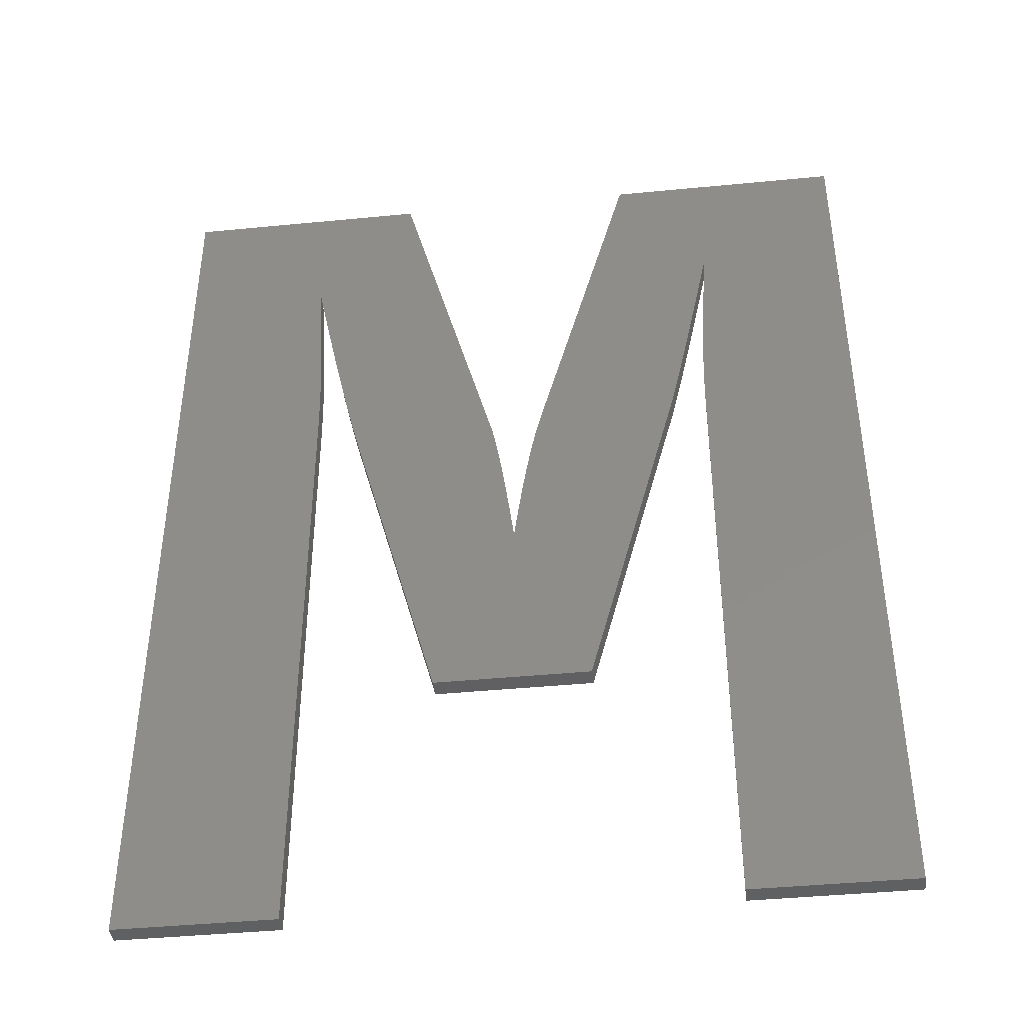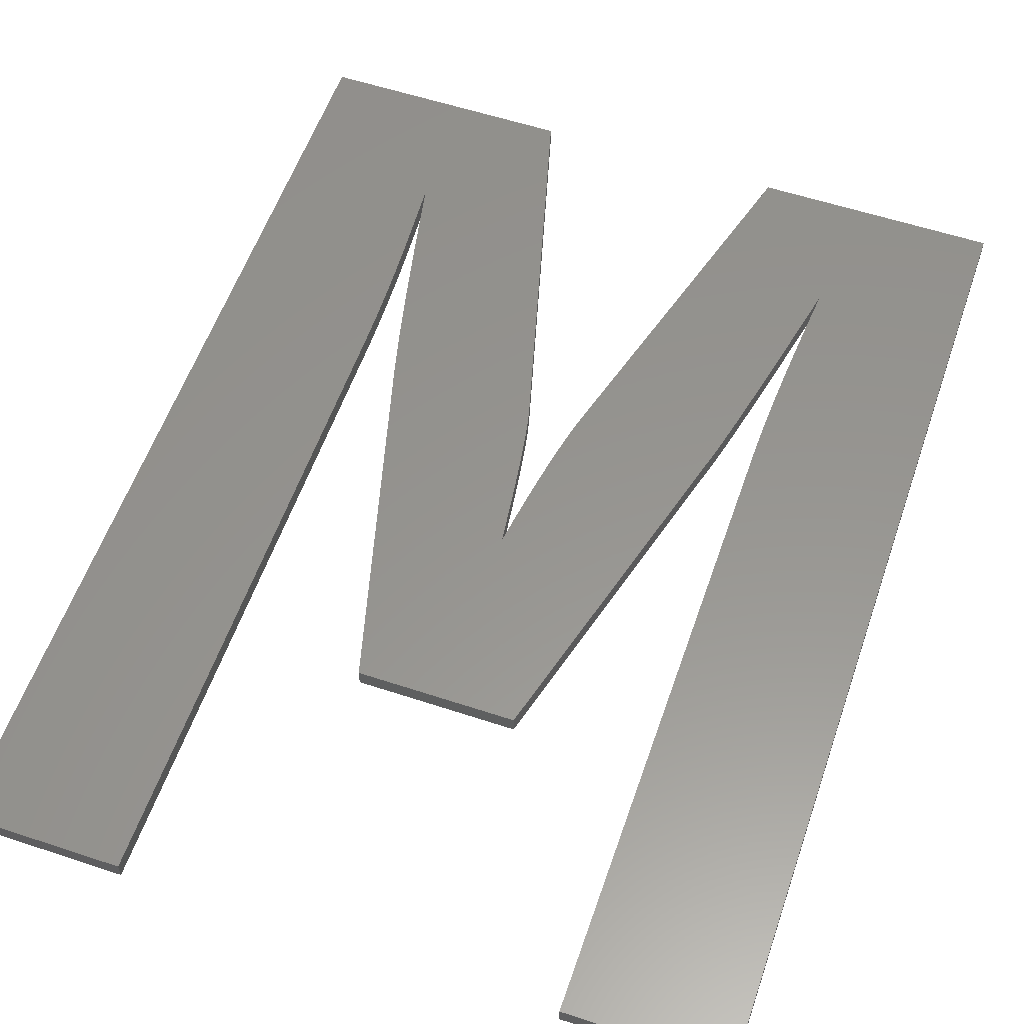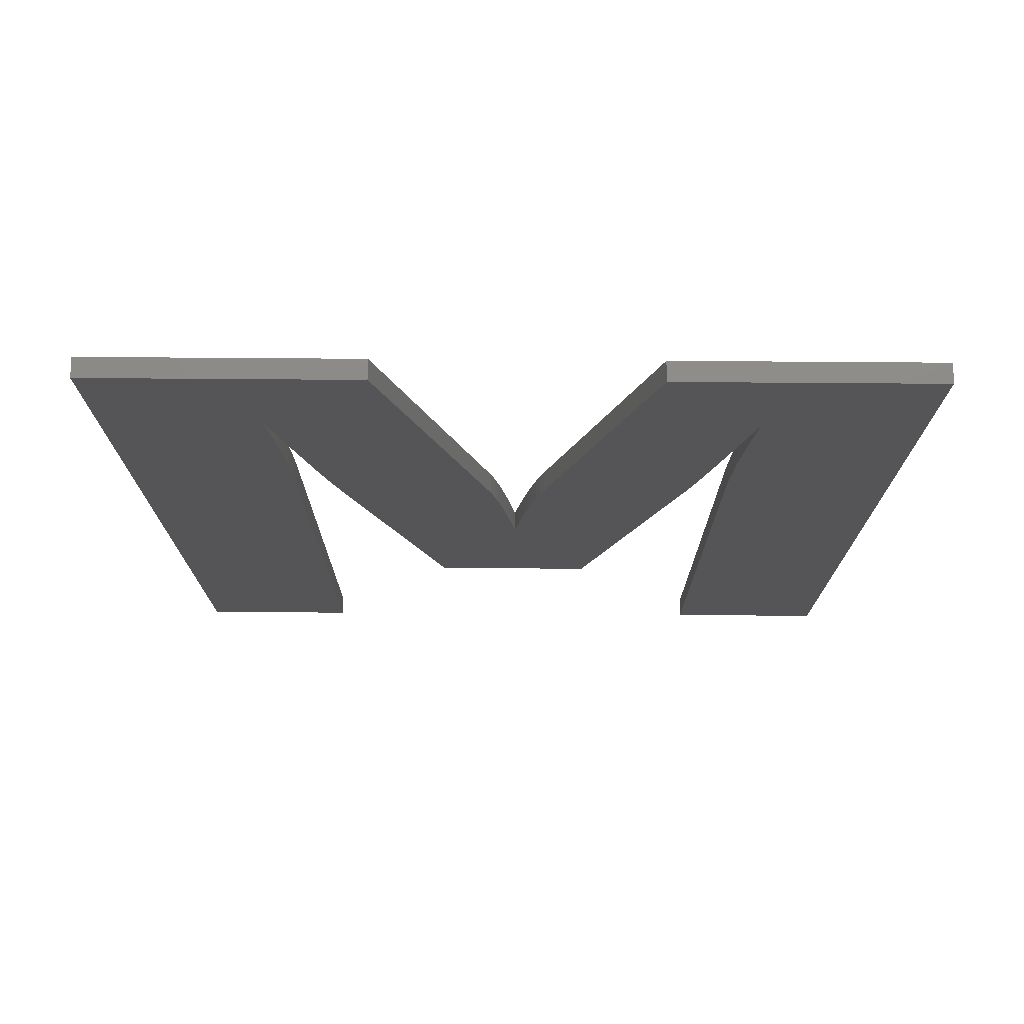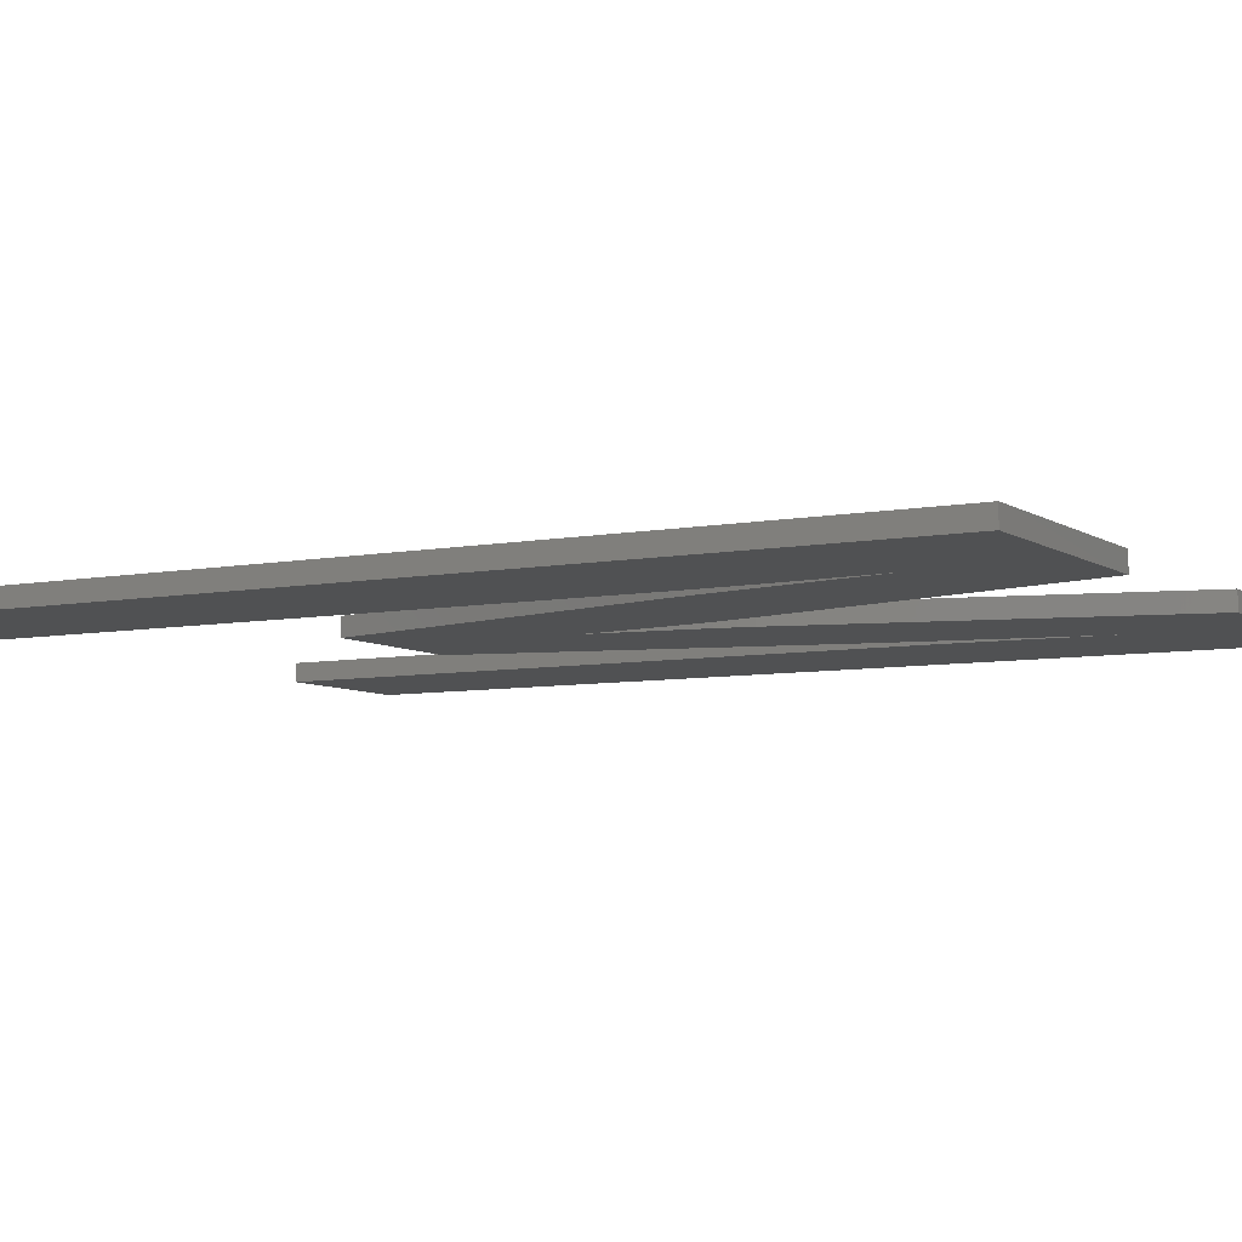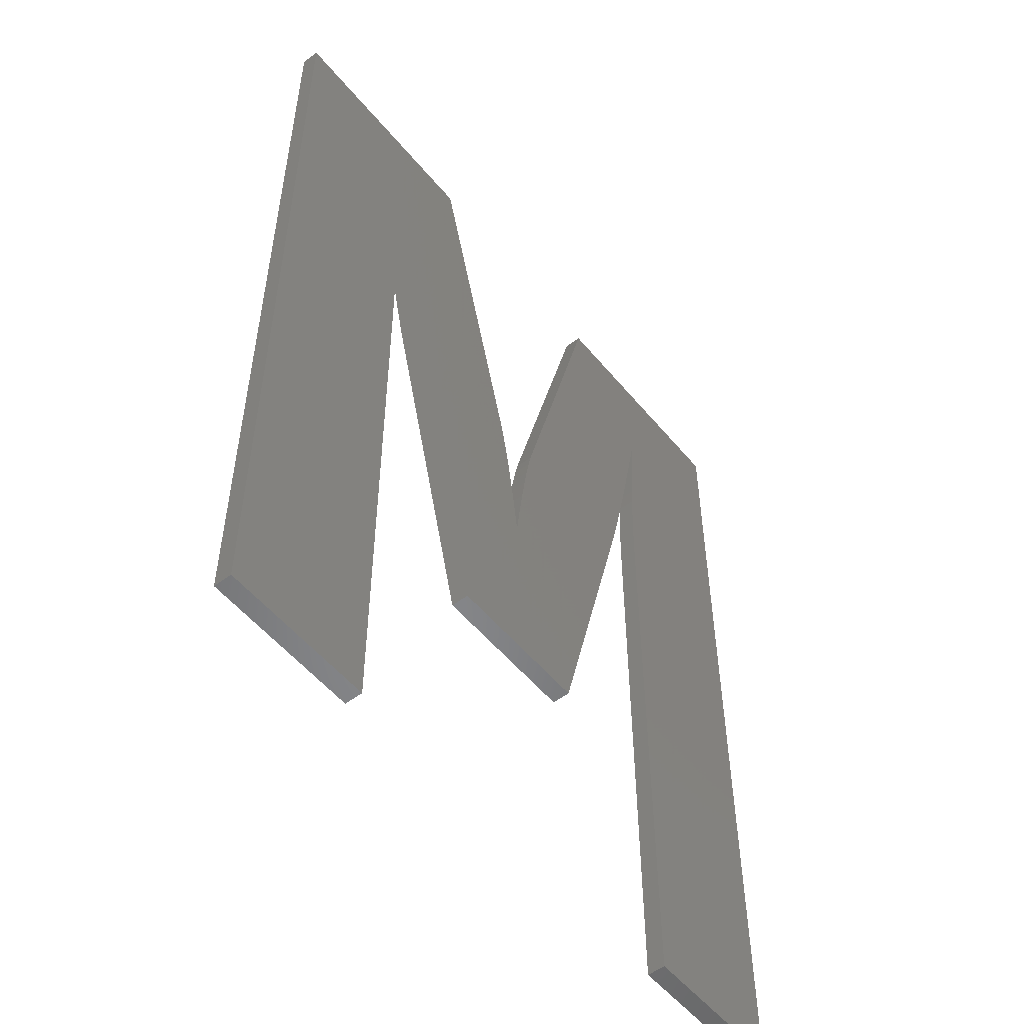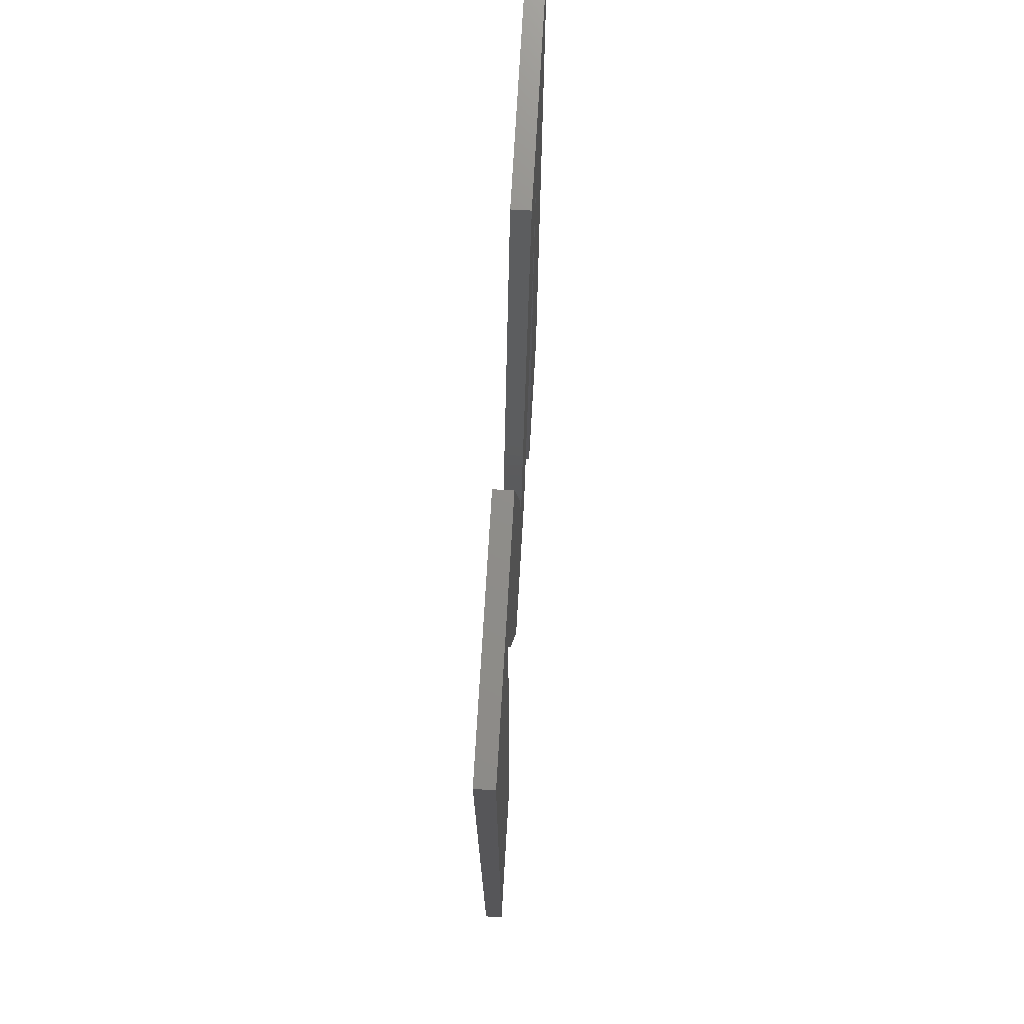
<metadata>
{"format":"stl","ext":"stl","renderer":"f3d","projection":"perspective","resolution":1024,"background":"white","views":[{"elev":-42.1,"azim":6.7,"up":"+Y"},{"elev":57.4,"azim":19.0,"up":"+Z"},{"elev":75.8,"azim":0.4,"up":"+Y"},{"elev":-6.8,"azim":119.6,"up":"+Z"},{"elev":-53.6,"azim":128.6,"up":"+Y"},{"elev":73.9,"azim":-86.6,"up":"+Y"}]}
</metadata>
<code>
# stl→obj: 112 verts, 220 faces
v -19.37 -55.94 0
v -10.87 -22.39 0
v -10.87 -55.94 0
v -19.37 -3.801 0
v -10.87 -21.33 0
v -10.89 -20.24 0
v -10.92 -19.15 0
v -10.96 -18.04 0
v -11 -16.91 0
v -11.07 -15.78 0
v -11.14 -14.62 0
v 11.9 -22.39 0
v 20.48 -3.801 0
v 20.48 -55.94 0
v 12.35 -12.85 0
v 12.52 -10.76 0
v 12.22 -14.8 0
v 12.1 -16.61 0
v 12.01 -18.27 0
v 11.95 -19.79 0
v 11.91 -21.16 0
v 11.9 -55.94 0
v 2.275 -23.13 0
v 11.9 -13.77 0
v 11.35 -16.41 0
v 10.87 -18.67 0
v 10.45 -20.55 0
v 10.11 -22.06 0
v 9.83 -23.19 0
v 9.619 -23.94 0
v 7.532 -3.801 0
v 0.7292 -32.02 0
v 4.826 -42.03 0
v 2.054 -24.02 0
v 1.833 -25.04 0
v 1.612 -26.18 0
v 1.392 -27.45 0
v 1.171 -28.85 0
v 0.95 -30.37 0
v -8.47 -23.94 0
v 0.4814 -30.09 0
v 0.2463 -28.39 0
v 0.02383 -26.89 0
v -0.186 -25.62 0
v -0.3832 -24.56 0
v -0.5678 -23.72 0
v -3.6 -42.03 0
v -0.7397 -23.09 0
v -8.805 -22.65 0
v -9.168 -21.16 0
v -9.559 -19.47 0
v -9.979 -17.59 0
v -10.43 -15.51 0
v -5.958 -3.801 0
v -10.9 -13.23 0
v -11.41 -10.76 0
v 12.35 -12.85 1
v 20.48 -3.801 1
v 12.52 -10.76 1
v 7.532 -3.801 1
v 11.9 -13.77 1
v 2.275 -23.13 1
v 11.35 -16.41 1
v 10.87 -18.67 1
v 10.45 -20.55 1
v 10.11 -22.06 1
v 9.83 -23.19 1
v 9.619 -23.94 1
v 2.054 -24.02 1
v 1.833 -25.04 1
v 1.612 -26.18 1
v 1.392 -27.45 1
v 1.171 -28.85 1
v 0.95 -30.37 1
v 0.7292 -32.02 1
v 4.826 -42.03 1
v -8.47 -23.94 1
v 0.4814 -30.09 1
v 0.2463 -28.39 1
v 0.02383 -26.89 1
v -0.186 -25.62 1
v -0.3832 -24.56 1
v -0.5678 -23.72 1
v -0.7397 -23.09 1
v -3.6 -42.03 1
v -10.43 -15.51 1
v -5.958 -3.801 1
v -8.805 -22.65 1
v -9.168 -21.16 1
v -9.559 -19.47 1
v -9.979 -17.59 1
v -10.9 -13.23 1
v -11.41 -10.76 1
v -19.37 -3.801 1
v 12.22 -14.8 1
v 12.1 -16.61 1
v 12.01 -18.27 1
v 11.95 -19.79 1
v 11.91 -21.16 1
v 11.9 -22.39 1
v 20.48 -55.94 1
v 11.9 -55.94 1
v -10.87 -22.39 1
v -10.87 -21.33 1
v -10.89 -20.24 1
v -10.92 -19.15 1
v -10.96 -18.04 1
v -11 -16.91 1
v -11.07 -15.78 1
v -11.14 -14.62 1
v -19.37 -55.94 1
v -10.87 -55.94 1
f 1 2 3
f 4 2 1
f 2 4 5
f 5 4 6
f 6 4 7
f 7 4 8
f 8 4 9
f 9 4 10
f 10 4 11
f 12 13 14
f 13 15 16
f 13 17 15
f 13 18 17
f 13 19 18
f 13 20 19
f 13 21 20
f 12 14 22
f 13 12 21
f 23 24 25
f 23 25 26
f 23 26 27
f 23 27 28
f 23 28 29
f 23 29 30
f 16 31 13
f 24 23 31
f 32 30 33
f 24 31 16
f 30 34 23
f 30 35 34
f 30 36 35
f 30 37 36
f 30 38 37
f 30 39 38
f 30 32 39
f 40 41 32
f 41 40 42
f 42 40 43
f 43 40 44
f 44 40 45
f 45 40 46
f 47 32 33
f 40 32 47
f 46 40 48
f 49 48 40
f 50 48 49
f 51 48 50
f 52 48 51
f 53 48 52
f 48 53 54
f 55 54 53
f 56 54 55
f 56 4 54
f 11 4 56
f 57 58 59
f 60 61 59
f 62 61 60
f 63 62 64
f 64 62 65
f 65 62 66
f 66 62 67
f 60 59 58
f 61 62 63
f 67 62 68
f 69 68 62
f 70 68 69
f 71 68 70
f 72 68 71
f 73 68 72
f 74 68 73
f 75 68 74
f 68 75 76
f 77 78 79
f 77 79 80
f 77 80 81
f 77 81 82
f 77 82 83
f 77 83 84
f 75 85 76
f 78 77 75
f 86 84 87
f 75 77 85
f 84 88 77
f 84 89 88
f 84 90 89
f 84 91 90
f 84 86 91
f 87 92 86
f 87 93 92
f 93 87 94
f 95 58 57
f 96 58 95
f 97 58 96
f 98 58 97
f 99 58 98
f 100 58 99
f 58 100 101
f 101 100 102
f 94 103 104
f 94 104 105
f 94 105 106
f 94 106 107
f 94 107 108
f 94 108 109
f 94 109 110
f 94 110 93
f 103 94 111
f 103 111 112
f 103 5 104
f 5 103 2
f 104 6 105
f 6 104 5
f 105 7 106
f 7 105 6
f 106 8 107
f 8 106 7
f 107 9 108
f 9 107 8
f 108 10 109
f 10 108 9
f 109 11 110
f 11 109 10
f 110 56 93
f 56 110 11
f 55 93 56
f 93 55 92
f 53 92 55
f 92 53 86
f 52 86 53
f 86 52 91
f 51 91 52
f 91 51 90
f 50 90 51
f 90 50 89
f 49 89 50
f 89 49 88
f 40 88 49
f 88 40 77
f 47 77 40
f 77 47 85
f 47 76 85
f 76 47 33
f 76 30 68
f 30 76 33
f 68 29 67
f 29 68 30
f 67 28 66
f 28 67 29
f 66 27 65
f 27 66 28
f 65 26 64
f 26 65 27
f 64 25 63
f 25 64 26
f 63 24 61
f 24 63 25
f 61 16 59
f 16 61 24
f 15 59 16
f 59 15 57
f 17 57 15
f 57 17 95
f 18 95 17
f 95 18 96
f 19 96 18
f 96 19 97
f 20 97 19
f 97 20 98
f 21 98 20
f 98 21 99
f 12 99 21
f 99 12 100
f 22 100 12
f 100 22 102
f 22 101 102
f 101 22 14
f 101 13 58
f 13 101 14
f 13 60 58
f 60 13 31
f 23 60 31
f 60 23 62
f 34 62 23
f 62 34 69
f 35 69 34
f 69 35 70
f 36 70 35
f 70 36 71
f 37 71 36
f 71 37 72
f 38 72 37
f 72 38 73
f 39 73 38
f 73 39 74
f 32 74 39
f 74 32 75
f 75 41 78
f 41 75 32
f 78 42 79
f 42 78 41
f 79 43 80
f 43 79 42
f 80 44 81
f 44 80 43
f 81 45 82
f 45 81 44
f 82 46 83
f 46 82 45
f 83 48 84
f 48 83 46
f 84 54 87
f 54 84 48
f 54 94 87
f 94 54 4
f 1 94 4
f 94 1 111
f 1 112 111
f 112 1 3
f 112 2 103
f 2 112 3

</code>
